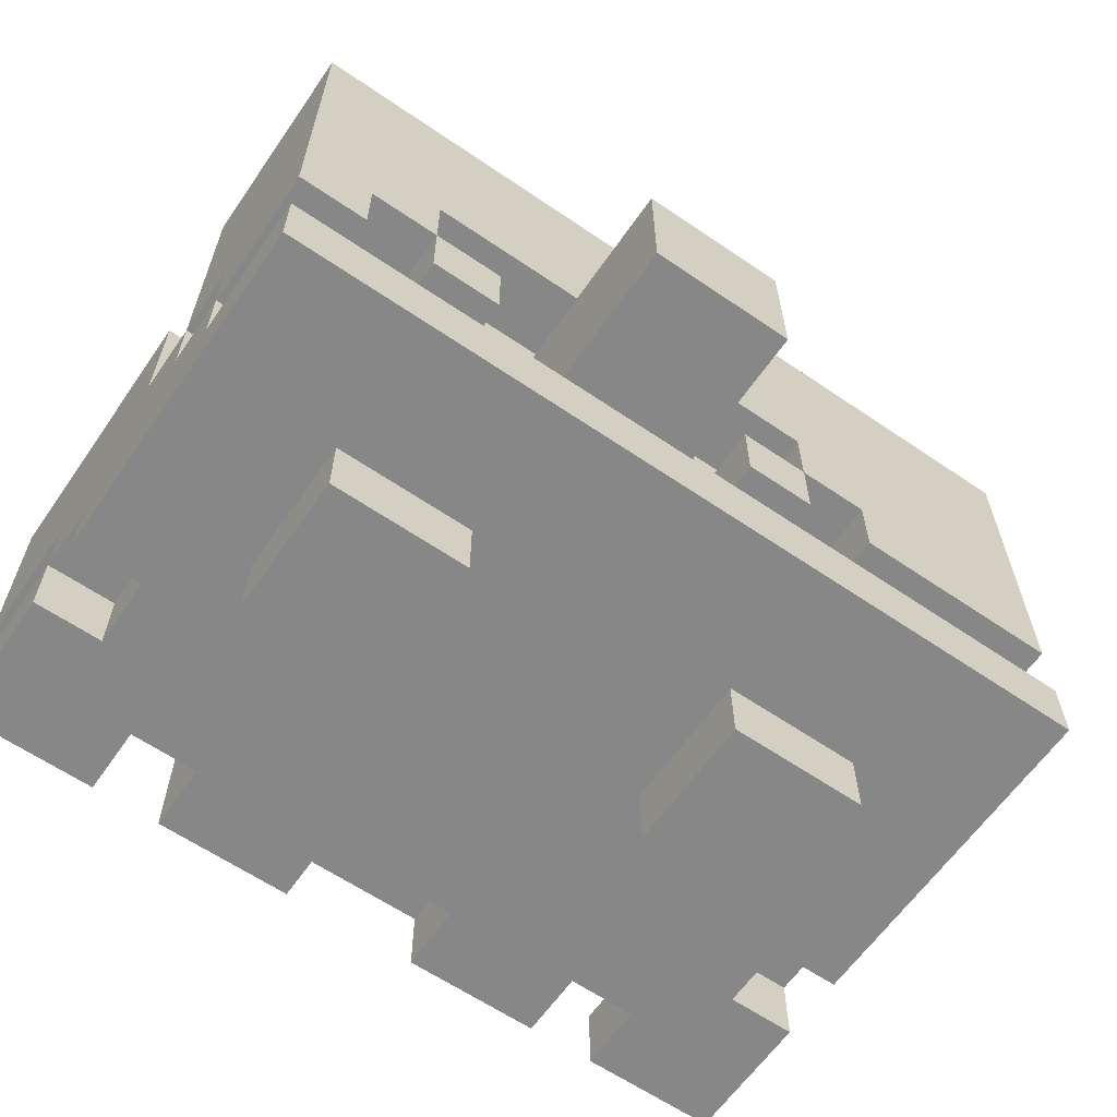
<metadata>
{"format":"obj","ext":"obj","renderer":"f3d","projection":"perspective","resolution":1024,"background":"white","views":[{"elev":-62.4,"azim":-34.7,"up":"+Z"}]}
</metadata>
<code>
o Mecha01_Shoulder_R
v -1.1 3 2
v -1.1 3 1.5
v -1.1 3 1.4
v -1.1 3 1.3
v -1.1 3.2 1.6
v -1.1 3.2 1.5
v -1.1 3.2 1.4
v -1.1 3.3 2
v -1.1 3.3 1.6
v -1.1 3.3 1.5
v -1.1 3.4 1.8
v -1.1 3.4 1.6
v -1.1 3.5 1.5
v -1.1 3.5 1.4
v -1.1 3.5 1.3
v -1.1 3.6 1.5
v -1.1 3.6 1.4
v -1.1 3.6 1.3
v -1.1 3.8 1.8
v -1.1 3.8 1.5
v -1.1 3.8 1.4
v -1.1 3.8 1.3
v -1 3.1 1.5
v -1 3.1 1.4
v -1 3.2 1.6
v -1 3.2 1.5
v -1 3.2 1.4
v -1 3.3 1.9
v -1 3.3 1.6
v -1 3.3 1.5
v -1 3.4 2
v -1 3.4 1.9
v -1 3.4 1.8
v -1 3.4 1.6
v -1 3.5 1.4
v -1 3.5 1.3
v -1 3.6 1.5
v -1 3.6 1.4
v -1 3.6 1.3
v -1 3.7 2
v -1 3.7 1.9
v -1 3.7 1.5
v -1 3.7 1.4
v -1 3.8 1.9
v -1 3.8 1.8
v -0.9 3 1.6
v -0.9 3 1.5
v -0.9 3.1 1.6
v -0.9 3.1 1.5
v -0.9 3.2 1.3
v -0.9 3.2 1.2
v -0.9 3.4 1.3
v -0.9 3.4 1.2
v -0.8 3.7 1.5
v -0.8 3.7 1.3
v -0.8 3.8 1.5
v -0.8 3.8 1.3
v -0.7 2.8 1.6
v -0.7 2.8 1.4
v -0.7 3 1.4
v -0.7 3.1 1.6
v -0.7 3.1 1.4
v -0.7 3.2 2
v -0.7 3.2 1.9
v -0.7 3.3 1.9
v -0.7 3.4 2
v -0.7 3.4 1.9
v -0.7 3.7 1.6
v -0.7 3.7 1.5
v -0.7 3.8 1.6
v -0.7 3.8 1.5
v -0.4 3 1.6
v -0.4 3 1.5
v -0.4 3.1 1.6
v -0.4 3.1 1.5
v -0.4 3.7 1.4
v -0.4 3.7 1.3
v -0.4 3.8 1.4
v -0.4 3.8 1.3
v -0.3 3 1.7
v -0.3 3 1.6
v -0.3 3.1 2
v -0.3 3.1 1.9
v -0.3 3.1 1.7
v -0.3 3.1 1.6
v -0.3 3.2 2
v -0.3 3.2 1.9
v -0.3 3.2 1.3
v -0.3 3.2 1.2
v -0.3 3.4 1.3
v -0.3 3.4 1.2
v -0.3 3.7 1.7
v -0.3 3.7 1.6
v -0.3 3.8 1.7
v -0.3 3.8 1.6
v -0.2 3 1.6
v -0.2 3 1.5
v -0.2 3.1 1.6
v -0.2 3.1 1.5
v -0.2 3.2 2
v -0.2 3.2 1.9
v -0.2 3.3 2
v -0.2 3.3 1.9
v -0.2 3.7 1.6
v -0.2 3.7 1.5
v -0.2 3.8 1.6
v -0.2 3.8 1.5
v -0.1 3.7 1.4
v -0.1 3.7 1.3
v -0.1 3.8 1.4
v -0.1 3.8 1.3
v -1 3 1.6
v -1 3 1.5
v -1 3.1 1.6
v -1 3.1 1.5
v -0.9 3 1.7
v -0.9 3 1.6
v -0.9 3.1 1.7
v -0.9 3.1 1.6
v -0.9 3.7 1.4
v -0.9 3.7 1.3
v -0.9 3.8 1.4
v -0.9 3.8 1.3
v -0.8 3 1.6
v -0.8 3 1.5
v -0.8 3.1 1.6
v -0.8 3.1 1.5
v -0.8 3.2 2
v -0.8 3.2 1.9
v -0.8 3.3 2
v -0.8 3.3 1.9
v -0.8 3.7 1.6
v -0.8 3.7 1.5
v -0.8 3.8 1.6
v -0.8 3.8 1.5
v -0.7 3.1 2
v -0.7 3.1 1.9
v -0.7 3.2 2
v -0.7 3.2 1.9
v -0.7 3.2 1.3
v -0.7 3.2 1.2
v -0.7 3.4 1.3
v -0.7 3.4 1.2
v -0.7 3.7 1.7
v -0.7 3.7 1.6
v -0.7 3.8 1.7
v -0.7 3.8 1.6
v -0.6 3.7 1.4
v -0.6 3.7 1.3
v -0.6 3.8 1.4
v -0.6 3.8 1.3
v -0.5 2.8 1.6
v -0.5 2.8 1.4
v -0.5 3 1.4
v -0.5 3.1 1.6
v -0.5 3.1 1.4
v -0.3 3 1.6
v -0.3 3 1.5
v -0.3 3.1 1.6
v -0.3 3.1 1.5
v -0.3 3.2 2
v -0.3 3.2 1.9
v -0.3 3.3 1.9
v -0.3 3.4 2
v -0.3 3.4 1.9
v -0.3 3.7 1.6
v -0.3 3.7 1.5
v -0.3 3.8 1.6
v -0.3 3.8 1.5
v -0.2 3.7 1.5
v -0.2 3.7 1.3
v -0.2 3.8 1.5
v -0.2 3.8 1.3
v -0.1 3.2 1.3
v -0.1 3.2 1.2
v -0.1 3.4 1.3
v -0.1 3.4 1.2
v 0 3.1 1.5
v 0 3.1 1.4
v 0 3.2 1.6
v 0 3.2 1.5
v 0 3.2 1.4
v 0 3.3 1.9
v 0 3.3 1.6
v 0 3.3 1.5
v 0 3.4 2
v 0 3.4 1.9
v 0 3.4 1.8
v 0 3.4 1.6
v 0 3.5 1.4
v 0 3.5 1.3
v 0 3.6 1.5
v 0 3.6 1.4
v 0 3.6 1.3
v 0 3.7 2
v 0 3.7 1.9
v 0 3.7 1.5
v 0 3.7 1.4
v 0 3.8 1.9
v 0 3.8 1.8
v 0.1 3 2
v 0.1 3 1.5
v 0.1 3 1.4
v 0.1 3 1.3
v 0.1 3.2 1.6
v 0.1 3.2 1.5
v 0.1 3.2 1.4
v 0.1 3.3 2
v 0.1 3.3 1.6
v 0.1 3.3 1.5
v 0.1 3.4 1.8
v 0.1 3.4 1.6
v 0.1 3.5 1.4
v 0.1 3.5 1.3
v 0.1 3.6 1.5
v 0.1 3.6 1.4
v 0.1 3.6 1.3
v 0.1 3.8 1.8
v 0.1 3.8 1.5
v 0.1 3.8 1.4
v 0.1 3.8 1.3
v -1.1 3 2
v -1.1 3.3 2
v -1 3.4 2
v -1 3.7 2
v -0.8 3.2 2
v -0.8 3.3 2
v -0.7 3.1 2
v -0.7 3.2 2
v -0.7 3.4 2
v -0.3 3.1 2
v -0.3 3.2 2
v -0.3 3.4 2
v -0.2 3.2 2
v -0.2 3.3 2
v 0 3.4 2
v 0 3.7 2
v 0.1 3 2
v 0.1 3.3 2
v -1 3.3 1.9
v -1 3.4 1.9
v -1 3.7 1.9
v -1 3.8 1.9
v -0.9 3.3 1.9
v -0.9 3.4 1.9
v -0.8 3.2 1.9
v -0.8 3.3 1.9
v -0.7 3.1 1.9
v -0.7 3.2 1.9
v -0.7 3.3 1.9
v -0.7 3.4 1.9
v -0.3 3.1 1.9
v -0.3 3.2 1.9
v -0.3 3.3 1.9
v -0.3 3.4 1.9
v -0.2 3.2 1.9
v -0.2 3.3 1.9
v -0.1 3.3 1.9
v -0.1 3.4 1.9
v 0 3.3 1.9
v 0 3.4 1.9
v 0 3.7 1.9
v 0 3.8 1.9
v -1.1 3.4 1.8
v -1.1 3.8 1.8
v -1 3.4 1.8
v -1 3.8 1.8
v 0 3.4 1.8
v 0 3.8 1.8
v 0.1 3.4 1.8
v 0.1 3.8 1.8
v -1.1 3.3 1.6
v -1.1 3.4 1.6
v -1 3.3 1.6
v -1 3.4 1.6
v -0.9 3 1.6
v -0.9 3.1 1.6
v -0.8 3 1.6
v -0.8 3.1 1.6
v -0.7 2.8 1.6
v -0.7 3.1 1.6
v -0.7 3.7 1.6
v -0.7 3.8 1.6
v -0.5 2.8 1.6
v -0.5 3.1 1.6
v -0.4 3 1.6
v -0.4 3.1 1.6
v -0.3 3 1.6
v -0.3 3.1 1.6
v -0.3 3.7 1.6
v -0.3 3.8 1.6
v 0 3.3 1.6
v 0 3.4 1.6
v 0.1 3.3 1.6
v 0.1 3.4 1.6
v -1.1 3.2 1.5
v -1.1 3.3 1.5
v -1 3.2 1.5
v -1 3.3 1.5
v -0.8 3.7 1.5
v -0.8 3.8 1.5
v -0.7 3.7 1.5
v -0.7 3.8 1.5
v -0.3 3.7 1.5
v -0.3 3.8 1.5
v -0.2 3.7 1.5
v -0.2 3.8 1.5
v 0 3.2 1.5
v 0 3.3 1.5
v 0.1 3.2 1.5
v 0.1 3.3 1.5
v -1.1 3 1.4
v -1.1 3.2 1.4
v -1.1 3.6 1.4
v -1.1 3.8 1.4
v -1 3.1 1.4
v -1 3.2 1.4
v -1 3.6 1.4
v -1 3.7 1.4
v -0.9 3.7 1.4
v -0.9 3.8 1.4
v -0.8 3.1 1.4
v -0.7 3 1.4
v -0.7 3.1 1.4
v -0.5 3 1.4
v -0.5 3.1 1.4
v -0.4 3.1 1.4
v -0.1 3.7 1.4
v -0.1 3.8 1.4
v 0 3.1 1.4
v 0 3.2 1.4
v 0 3.6 1.4
v 0 3.7 1.4
v 0.1 3 1.4
v 0.1 3.2 1.4
v 0.1 3.6 1.4
v 0.1 3.8 1.4
v -0.9 3 1.7
v -0.9 3.1 1.7
v -0.7 3.7 1.7
v -0.7 3.8 1.7
v -0.3 3 1.7
v -0.3 3.1 1.7
v -0.3 3.7 1.7
v -0.3 3.8 1.7
v -1.1 3.2 1.6
v -1.1 3.3 1.6
v -1 3 1.6
v -1 3.1 1.6
v -1 3.2 1.6
v -1 3.3 1.6
v -0.9 3 1.6
v -0.9 3.1 1.6
v -0.8 3.7 1.6
v -0.8 3.8 1.6
v -0.7 3.7 1.6
v -0.7 3.8 1.6
v -0.3 3 1.6
v -0.3 3.1 1.6
v -0.3 3.7 1.6
v -0.3 3.8 1.6
v -0.2 3 1.6
v -0.2 3.1 1.6
v -0.2 3.7 1.6
v -0.2 3.8 1.6
v 0 3.2 1.6
v 0 3.3 1.6
v 0.1 3.2 1.6
v 0.1 3.3 1.6
v -1.1 3 1.5
v -1.1 3.2 1.5
v -1.1 3.6 1.5
v -1.1 3.8 1.5
v -1 3 1.5
v -1 3.1 1.5
v -1 3.2 1.5
v -1 3.6 1.5
v -1 3.7 1.5
v -0.9 3 1.5
v -0.9 3.1 1.5
v -0.8 3 1.5
v -0.8 3.1 1.5
v -0.8 3.7 1.5
v -0.8 3.8 1.5
v -0.4 3 1.5
v -0.4 3.1 1.5
v -0.3 3 1.5
v -0.3 3.1 1.5
v -0.2 3 1.5
v -0.2 3.1 1.5
v -0.2 3.7 1.5
v -0.2 3.8 1.5
v 0 3.1 1.5
v 0 3.2 1.5
v 0 3.6 1.5
v 0 3.7 1.5
v 0.1 3 1.5
v 0.1 3.2 1.5
v 0.1 3.6 1.5
v 0.1 3.8 1.5
v -1.1 3.5 1.4
v -1.1 3.6 1.4
v -1 3.5 1.4
v -1 3.6 1.4
v -0.7 2.8 1.4
v -0.7 3 1.4
v -0.6 3.7 1.4
v -0.6 3.8 1.4
v -0.5 2.8 1.4
v -0.5 3 1.4
v -0.4 3.7 1.4
v -0.4 3.8 1.4
v 0 3.5 1.4
v 0 3.6 1.4
v 0.1 3.5 1.4
v 0.1 3.6 1.4
v -1.1 3 1.3
v -1.1 3.5 1.3
v -1.1 3.6 1.3
v -1.1 3.8 1.3
v -1 3.5 1.3
v -1 3.6 1.3
v -1 3.7 1.3
v -0.9 3.2 1.3
v -0.9 3.4 1.3
v -0.9 3.5 1.3
v -0.9 3.6 1.3
v -0.9 3.7 1.3
v -0.9 3.8 1.3
v -0.8 3.6 1.3
v -0.8 3.7 1.3
v -0.8 3.8 1.3
v -0.7 3.2 1.3
v -0.7 3.4 1.3
v -0.6 3.6 1.3
v -0.6 3.7 1.3
v -0.6 3.8 1.3
v -0.4 3.6 1.3
v -0.4 3.7 1.3
v -0.4 3.8 1.3
v -0.3 3.2 1.3
v -0.3 3.4 1.3
v -0.2 3.6 1.3
v -0.2 3.7 1.3
v -0.2 3.8 1.3
v -0.1 3.2 1.3
v -0.1 3.4 1.3
v -0.1 3.5 1.3
v -0.1 3.6 1.3
v -0.1 3.7 1.3
v -0.1 3.8 1.3
v 0 3.5 1.3
v 0 3.6 1.3
v 0 3.7 1.3
v 0.1 3 1.3
v 0.1 3.5 1.3
v 0.1 3.6 1.3
v 0.1 3.8 1.3
v -0.9 3.2 1.2
v -0.9 3.4 1.2
v -0.7 3.2 1.2
v -0.7 3.4 1.2
v -0.3 3.2 1.2
v -0.3 3.4 1.2
v -0.1 3.2 1.2
v -0.1 3.4 1.2
v -0.7 2.8 1.6
v -0.5 2.8 1.6
v -0.7 2.8 1.4
v -0.5 2.8 1.4
v -1.1 3 2
v 0.1 3 2
v -0.9 3 1.7
v -0.3 3 1.7
v -1 3 1.6
v -0.9 3 1.6
v -0.8 3 1.6
v -0.4 3 1.6
v -0.3 3 1.6
v -0.2 3 1.6
v -1.1 3 1.5
v -1 3 1.5
v -0.9 3 1.5
v -0.8 3 1.5
v -0.4 3 1.5
v -0.3 3 1.5
v -0.2 3 1.5
v 0.1 3 1.5
v -1.1 3 1.4
v -0.7 3 1.4
v -0.5 3 1.4
v 0.1 3 1.4
v -1.1 3 1.3
v 0.1 3 1.3
v -0.9 3.1 1.7
v -0.3 3.1 1.7
v -1 3.1 1.6
v -0.9 3.1 1.6
v -0.8 3.1 1.6
v -0.7 3.1 1.6
v -0.5 3.1 1.6
v -0.4 3.1 1.6
v -0.3 3.1 1.6
v -0.2 3.1 1.6
v -1 3.1 1.5
v -0.9 3.1 1.5
v -0.8 3.1 1.5
v -0.4 3.1 1.5
v -0.3 3.1 1.5
v -0.2 3.1 1.5
v 0 3.1 1.5
v -1 3.1 1.4
v -0.8 3.1 1.4
v -0.7 3.1 1.4
v -0.5 3.1 1.4
v -0.4 3.1 1.4
v 0 3.1 1.4
v -0.7 3.2 2
v -0.3 3.2 2
v -0.7 3.2 1.9
v -0.3 3.2 1.9
v -1.1 3.2 1.5
v -1 3.2 1.5
v 0 3.2 1.5
v 0.1 3.2 1.5
v -1.1 3.2 1.4
v -1 3.2 1.4
v 0 3.2 1.4
v 0.1 3.2 1.4
v -0.9 3.2 1.3
v -0.7 3.2 1.3
v -0.3 3.2 1.3
v -0.1 3.2 1.3
v -0.9 3.2 1.2
v -0.7 3.2 1.2
v -0.3 3.2 1.2
v -0.1 3.2 1.2
v -1.1 3.3 1.6
v -1 3.3 1.6
v 0 3.3 1.6
v 0.1 3.3 1.6
v -1.1 3.3 1.5
v -1 3.3 1.5
v 0 3.3 1.5
v 0.1 3.3 1.5
v -1 3.4 2
v -0.7 3.4 2
v -0.3 3.4 2
v 0 3.4 2
v -1 3.4 1.9
v -0.9 3.4 1.9
v -0.7 3.4 1.9
v -0.3 3.4 1.9
v -0.1 3.4 1.9
v 0 3.4 1.9
v -1.1 3.4 1.8
v -1 3.4 1.8
v 0 3.4 1.8
v 0.1 3.4 1.8
v -1.1 3.4 1.6
v -1 3.4 1.6
v 0 3.4 1.6
v 0.1 3.4 1.6
v -1.1 3.6 1.4
v -1 3.6 1.4
v 0 3.6 1.4
v 0.1 3.6 1.4
v -1.1 3.6 1.3
v -1 3.6 1.3
v 0 3.6 1.3
v 0.1 3.6 1.3
v -0.7 3.1 2
v -0.3 3.1 2
v -0.7 3.1 1.9
v -0.3 3.1 1.9
v -0.8 3.2 2
v -0.7 3.2 2
v -0.3 3.2 2
v -0.2 3.2 2
v -0.8 3.2 1.9
v -0.7 3.2 1.9
v -0.3 3.2 1.9
v -0.2 3.2 1.9
v -1.1 3.2 1.6
v -1 3.2 1.6
v 0 3.2 1.6
v 0.1 3.2 1.6
v -1.1 3.2 1.5
v -1 3.2 1.5
v 0 3.2 1.5
v 0.1 3.2 1.5
v -1.1 3.3 2
v -0.8 3.3 2
v -0.2 3.3 2
v 0.1 3.3 2
v -1 3.3 1.9
v -0.9 3.3 1.9
v -0.8 3.3 1.9
v -0.2 3.3 1.9
v -0.1 3.3 1.9
v 0 3.3 1.9
v -1.1 3.3 1.6
v -1 3.3 1.6
v 0 3.3 1.6
v 0.1 3.3 1.6
v -0.9 3.4 1.3
v -0.7 3.4 1.3
v -0.3 3.4 1.3
v -0.1 3.4 1.3
v -0.9 3.4 1.2
v -0.7 3.4 1.2
v -0.3 3.4 1.2
v -0.1 3.4 1.2
v -1.1 3.5 1.4
v -1 3.5 1.4
v 0 3.5 1.4
v 0.1 3.5 1.4
v -1.1 3.5 1.3
v -1 3.5 1.3
v 0 3.5 1.3
v 0.1 3.5 1.3
v -1.1 3.6 1.5
v -1 3.6 1.5
v 0 3.6 1.5
v 0.1 3.6 1.5
v -1.1 3.6 1.4
v -1 3.6 1.4
v 0 3.6 1.4
v 0.1 3.6 1.4
v -1 3.7 2
v 0 3.7 2
v -1 3.7 1.9
v 0 3.7 1.9
v -0.7 3.7 1.7
v -0.3 3.7 1.7
v -0.8 3.7 1.6
v -0.7 3.7 1.6
v -0.3 3.7 1.6
v -0.2 3.7 1.6
v -1 3.7 1.5
v -0.8 3.7 1.5
v -0.7 3.7 1.5
v -0.3 3.7 1.5
v -0.2 3.7 1.5
v 0 3.7 1.5
v -1 3.7 1.4
v -0.9 3.7 1.4
v -0.6 3.7 1.4
v -0.4 3.7 1.4
v -0.1 3.7 1.4
v 0 3.7 1.4
v -0.9 3.7 1.3
v -0.8 3.7 1.3
v -0.6 3.7 1.3
v -0.4 3.7 1.3
v -0.2 3.7 1.3
v -0.1 3.7 1.3
v -1 3.8 1.9
v 0 3.8 1.9
v -1.1 3.8 1.8
v -1 3.8 1.8
v 0 3.8 1.8
v 0.1 3.8 1.8
v -0.7 3.8 1.7
v -0.3 3.8 1.7
v -0.8 3.8 1.6
v -0.7 3.8 1.6
v -0.3 3.8 1.6
v -0.2 3.8 1.6
v -1.1 3.8 1.5
v -0.8 3.8 1.5
v -0.7 3.8 1.5
v -0.3 3.8 1.5
v -0.2 3.8 1.5
v 0.1 3.8 1.5
v -1.1 3.8 1.4
v -0.9 3.8 1.4
v -0.6 3.8 1.4
v -0.4 3.8 1.4
v -0.1 3.8 1.4
v 0.1 3.8 1.4
v -1.1 3.8 1.3
v -0.9 3.8 1.3
v -0.8 3.8 1.3
v -0.6 3.8 1.3
v -0.4 3.8 1.3
v -0.2 3.8 1.3
v -0.1 3.8 1.3
v 0.1 3.8 1.3
f 5 2 1
f 6 2 5
f 7 4 3
f 8 5 1
f 9 5 8
f 10 7 6
f 12 10 9
f 13 7 10
f 13 12 11
f 13 10 12
f 14 4 7
f 14 7 13
f 15 4 14
f 16 13 11
f 16 14 13
f 17 14 16
f 19 16 11
f 20 16 19
f 21 18 17
f 22 18 21
f 26 24 23
f 27 24 26
f 29 26 25
f 30 26 29
f 32 29 28
f 33 29 32
f 34 29 33
f 38 36 35
f 39 36 38
f 40 32 31
f 40 33 32
f 41 33 40
f 42 38 37
f 43 38 42
f 44 33 41
f 45 33 44
f 48 47 46
f 49 47 48
f 52 51 50
f 53 51 52
f 56 55 54
f 57 55 56
f 60 59 58
f 61 60 58
f 62 60 61
f 65 64 63
f 66 65 63
f 67 65 66
f 70 69 68
f 71 69 70
f 74 73 72
f 75 73 74
f 78 77 76
f 79 77 78
f 84 81 80
f 85 81 84
f 86 83 82
f 87 83 86
f 90 89 88
f 91 89 90
f 94 93 92
f 95 93 94
f 98 97 96
f 99 97 98
f 102 101 100
f 103 101 102
f 106 105 104
f 107 105 106
f 110 109 108
f 111 109 110
f 112 113 114
f 114 113 115
f 116 117 118
f 118 117 119
f 120 121 122
f 122 121 123
f 124 125 126
f 126 125 127
f 128 129 130
f 130 129 131
f 132 133 134
f 134 133 135
f 136 137 138
f 138 137 139
f 140 141 142
f 142 141 143
f 144 145 146
f 146 145 147
f 148 149 150
f 150 149 151
f 152 153 154
f 152 154 155
f 155 154 156
f 157 158 159
f 159 158 160
f 161 162 163
f 161 163 164
f 164 163 165
f 166 167 168
f 168 167 169
f 170 171 172
f 172 171 173
f 174 175 176
f 176 175 177
f 178 179 181
f 181 179 182
f 180 181 184
f 184 181 185
f 183 184 187
f 187 184 188
f 188 184 189
f 190 191 193
f 193 191 194
f 186 187 195
f 187 188 195
f 195 188 196
f 192 193 197
f 197 193 198
f 196 188 199
f 199 188 200
f 201 202 205
f 205 202 206
f 203 204 207
f 201 205 208
f 208 205 209
f 206 207 210
f 209 210 212
f 210 207 213
f 211 212 213
f 212 210 213
f 207 204 213
f 213 204 214
f 211 213 215
f 215 213 216
f 211 215 218
f 218 215 219
f 216 217 220
f 220 217 221
f 226 223 222
f 227 223 226
f 228 226 222
f 229 226 228
f 230 225 224
f 231 228 222
f 232 230 229
f 233 225 230
f 233 230 232
f 234 232 231
f 236 225 233
f 237 225 236
f 238 231 222
f 238 235 234
f 238 234 231
f 239 235 238
f 244 241 240
f 245 241 244
f 247 245 244
f 249 247 246
f 250 245 247
f 250 247 249
f 251 245 250
f 252 249 248
f 253 249 252
f 256 254 253
f 257 255 254
f 257 254 256
f 258 255 257
f 259 255 258
f 260 259 258
f 261 259 260
f 262 243 242
f 263 243 262
f 266 265 264
f 267 265 266
f 270 269 268
f 271 269 270
f 274 273 272
f 275 273 274
f 278 277 276
f 279 277 278
f 284 281 280
f 285 281 284
f 288 287 286
f 289 287 288
f 290 283 282
f 291 283 290
f 294 293 292
f 295 293 294
f 298 297 296
f 299 297 298
f 302 301 300
f 303 301 302
f 306 305 304
f 307 305 306
f 310 309 308
f 311 309 310
f 316 313 312
f 317 313 316
f 318 315 314
f 319 315 318
f 320 315 319
f 321 315 320
f 322 316 312
f 323 322 312
f 324 322 323
f 327 326 325
f 330 327 325
f 333 329 328
f 334 331 330
f 334 330 325
f 335 331 334
f 336 333 332
f 337 329 333
f 337 333 336
f 338 339 342
f 342 339 343
f 340 341 344
f 344 341 345
f 346 347 350
f 350 347 351
f 348 349 352
f 352 349 353
f 354 355 356
f 356 355 357
f 358 359 362
f 362 359 363
f 360 361 364
f 364 361 365
f 366 367 368
f 368 367 369
f 370 371 374
f 374 371 375
f 375 371 376
f 372 373 377
f 377 373 378
f 379 380 381
f 381 380 382
f 378 373 383
f 383 373 384
f 385 386 387
f 387 386 388
f 389 390 393
f 391 392 396
f 393 394 397
f 389 393 397
f 397 394 398
f 395 396 399
f 396 392 400
f 399 396 400
f 401 402 403
f 403 402 404
f 405 406 409
f 409 406 410
f 407 408 411
f 411 408 412
f 413 414 415
f 415 414 416
f 417 418 421
f 419 420 422
f 422 420 423
f 417 421 424
f 424 421 425
f 421 422 426
f 425 421 426
f 422 423 427
f 426 422 427
f 423 420 428
f 427 423 428
f 428 420 429
f 426 427 430
f 427 428 430
f 425 426 430
f 430 428 431
f 417 424 433
f 425 430 434
f 430 431 434
f 434 431 435
f 433 434 435
f 431 432 436
f 435 431 436
f 436 432 437
f 433 435 438
f 435 436 438
f 438 436 439
f 417 433 441
f 433 438 441
f 438 439 441
f 441 439 442
f 442 439 443
f 439 440 444
f 443 439 444
f 444 440 445
f 417 441 446
f 442 443 447
f 447 443 448
f 443 444 449
f 448 443 449
f 449 444 450
f 447 448 452
f 446 447 452
f 448 449 452
f 449 450 453
f 452 449 453
f 450 451 454
f 453 450 454
f 417 446 455
f 446 452 455
f 455 452 456
f 453 454 457
f 454 451 458
f 457 454 458
f 459 460 461
f 461 460 462
f 463 464 465
f 465 464 466
f 469 468 467
f 470 468 469
f 473 472 471
f 474 472 473
f 475 473 471
f 476 473 475
f 479 472 474
f 480 472 479
f 481 475 471
f 482 475 481
f 483 477 476
f 484 477 483
f 485 479 478
f 486 479 485
f 487 472 480
f 488 472 487
f 493 490 489
f 493 492 491
f 493 491 490
f 494 492 493
f 498 496 495
f 499 496 498
f 500 496 499
f 501 496 500
f 502 496 501
f 503 496 502
f 505 498 497
f 506 498 505
f 507 500 499
f 508 502 501
f 509 504 503
f 510 504 509
f 512 507 506
f 512 506 505
f 513 500 507
f 513 507 512
f 514 500 513
f 515 508 501
f 516 511 510
f 516 508 515
f 516 510 509
f 516 509 508
f 517 511 516
f 520 519 518
f 521 519 520
f 526 523 522
f 527 523 526
f 528 525 524
f 529 525 528
f 534 531 530
f 535 531 534
f 536 533 532
f 537 533 536
f 542 539 538
f 543 539 542
f 544 541 540
f 545 541 544
f 550 547 546
f 551 547 550
f 552 547 551
f 553 549 548
f 554 549 553
f 555 549 554
f 560 557 556
f 561 557 560
f 562 559 558
f 563 559 562
f 568 565 564
f 569 565 568
f 570 567 566
f 571 567 570
f 572 573 574
f 574 573 575
f 576 577 580
f 580 577 581
f 578 579 582
f 582 579 583
f 584 585 588
f 588 585 589
f 586 587 590
f 590 587 591
f 592 593 596
f 596 593 597
f 597 593 598
f 594 595 599
f 599 595 600
f 600 595 601
f 592 596 602
f 602 596 603
f 601 595 604
f 604 595 605
f 606 607 610
f 610 607 611
f 608 609 612
f 612 609 613
f 614 615 618
f 618 615 619
f 616 617 620
f 620 617 621
f 622 623 626
f 626 623 627
f 624 625 628
f 628 625 629
f 630 631 632
f 632 631 633
f 634 635 637
f 637 635 638
f 636 637 641
f 641 637 642
f 638 639 643
f 643 639 644
f 640 641 646
f 646 641 647
f 644 645 650
f 650 645 651
f 647 641 652
f 652 641 653
f 648 649 654
f 654 649 655
f 644 650 656
f 656 650 657
f 658 659 661
f 661 659 662
f 660 661 664
f 662 663 664
f 661 662 664
f 664 663 665
f 660 664 666
f 666 664 667
f 665 663 668
f 668 663 669
f 660 666 670
f 670 666 671
f 667 668 672
f 672 668 673
f 669 663 674
f 674 663 675
f 672 673 678
f 671 672 678
f 673 674 678
f 678 674 679
f 676 677 682
f 682 677 683
f 671 678 684
f 684 678 685
f 679 674 686
f 686 674 687
f 680 681 688
f 688 681 689

</code>
